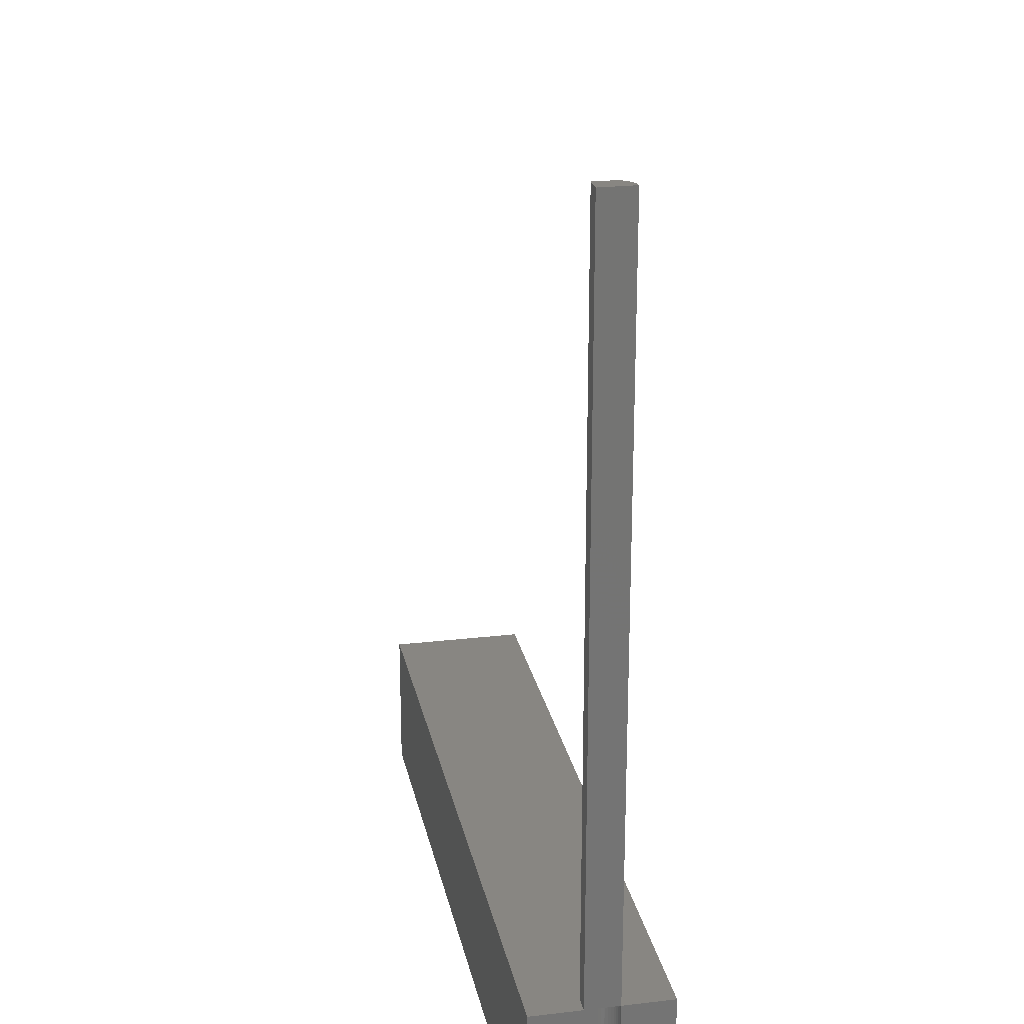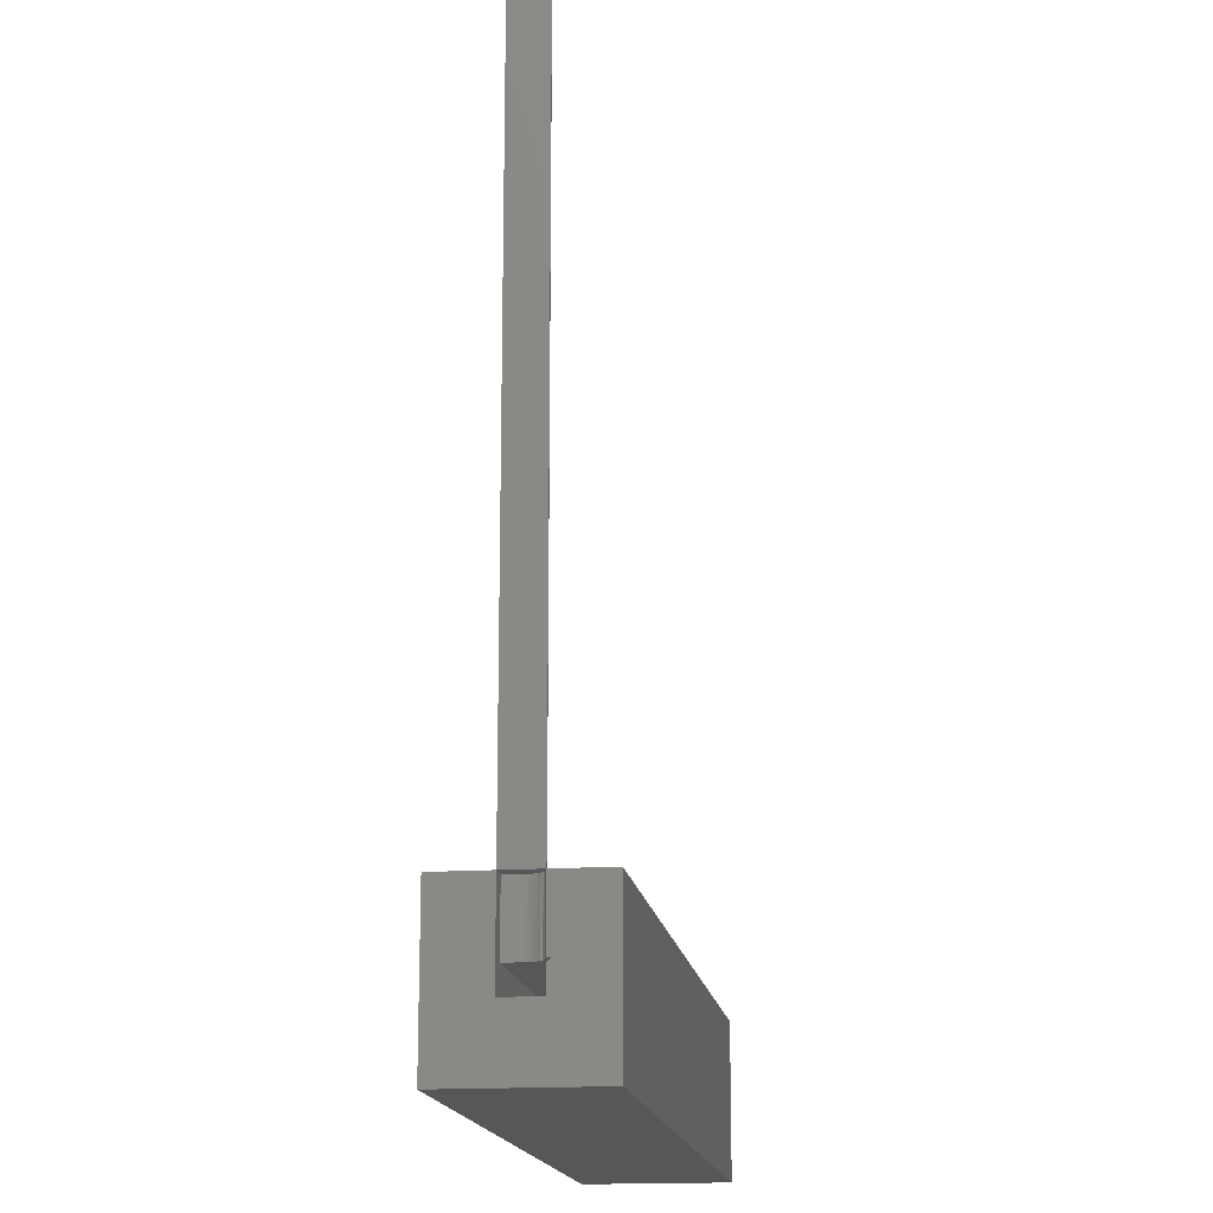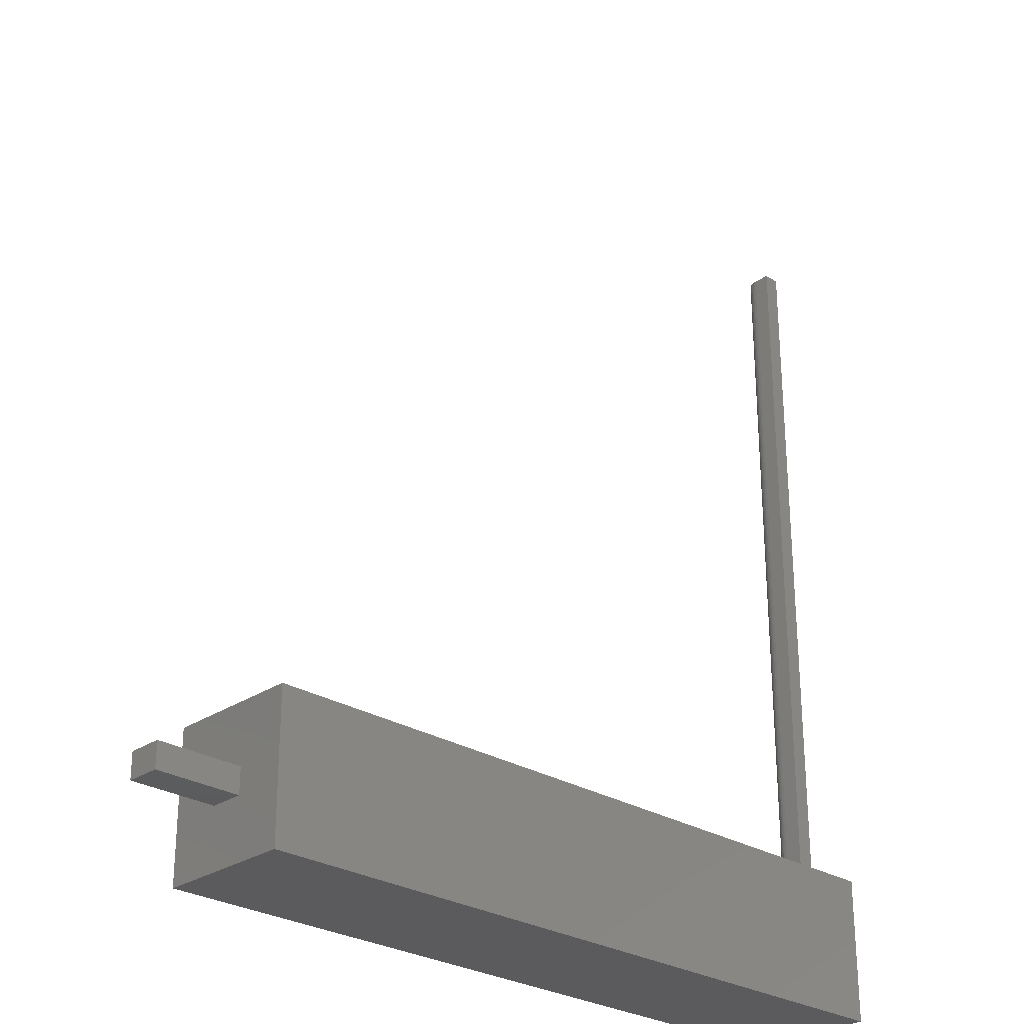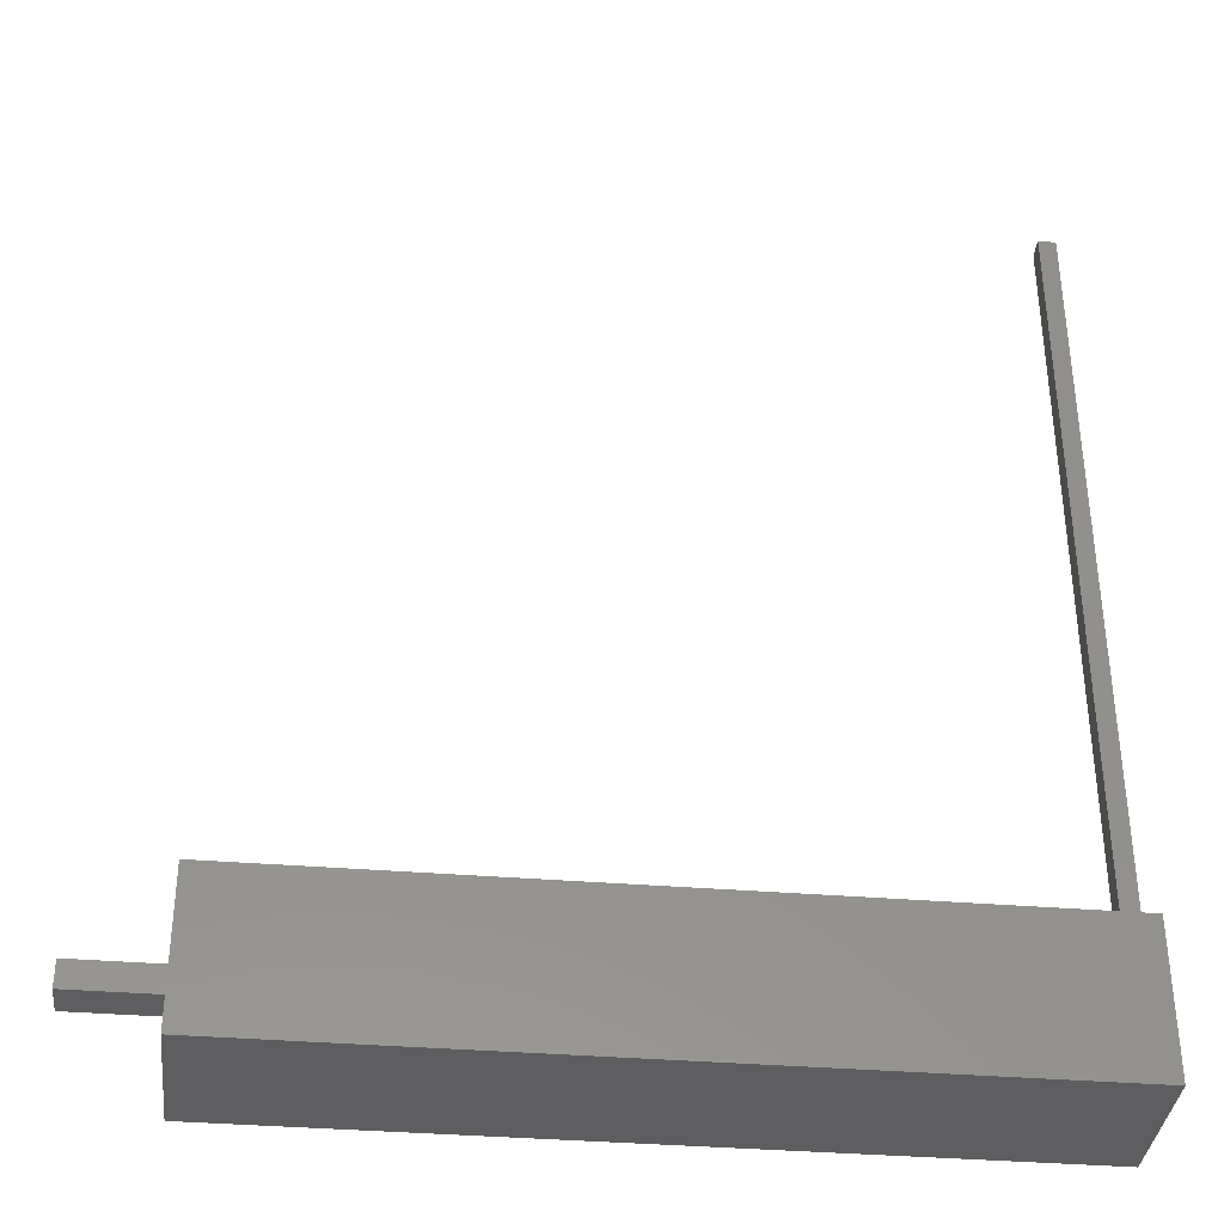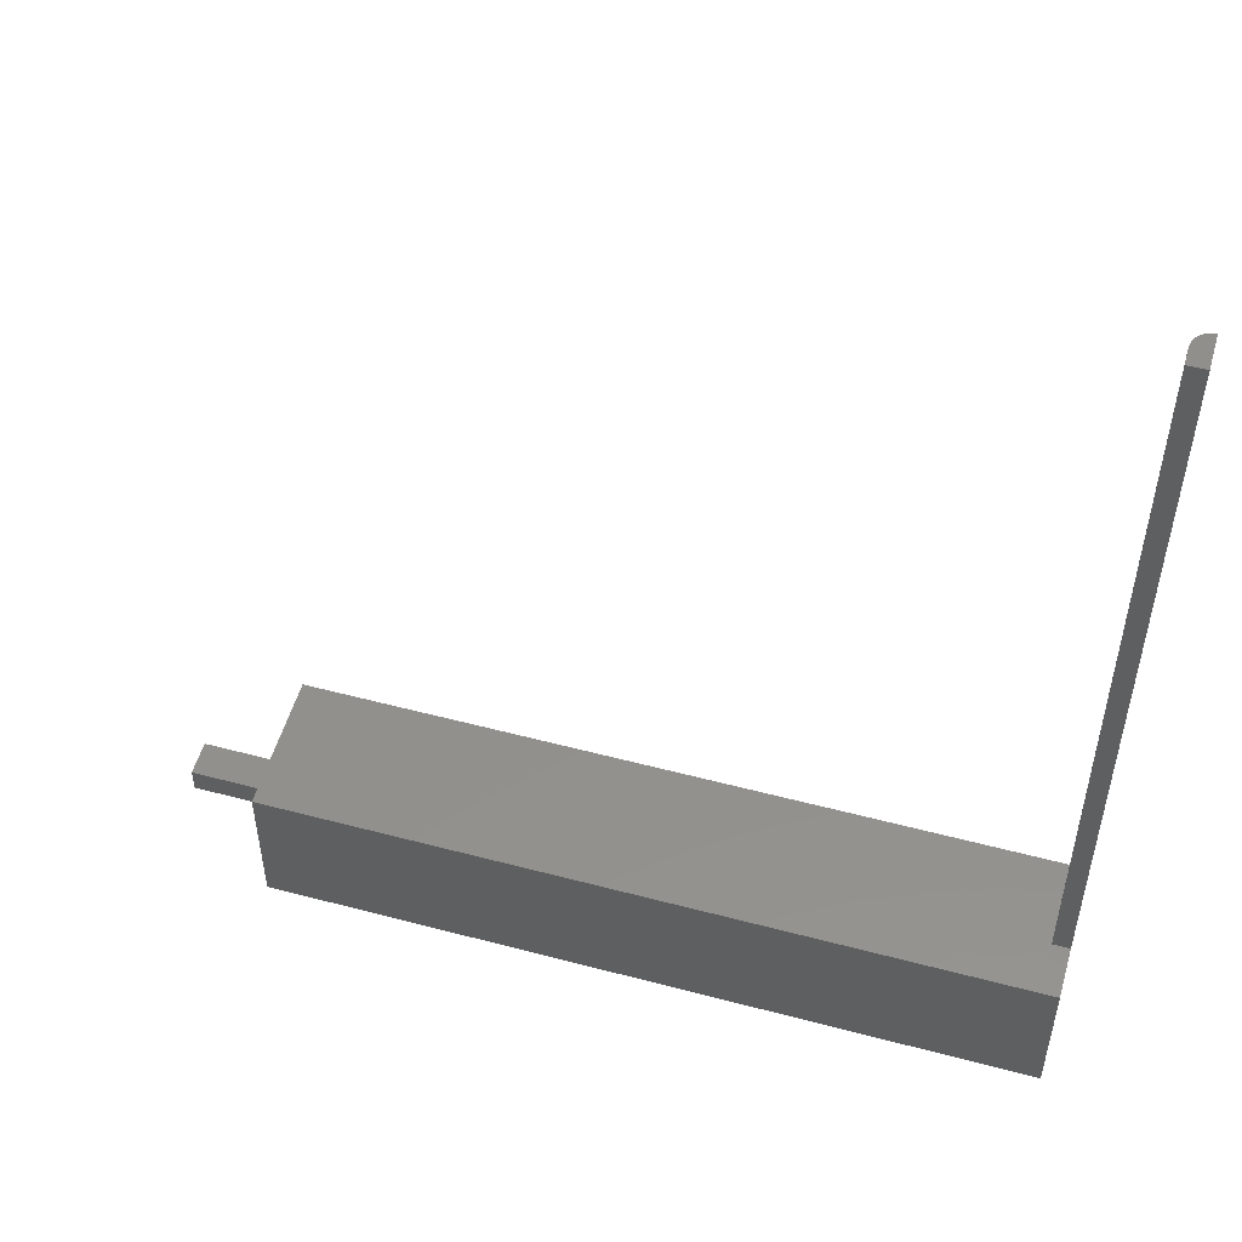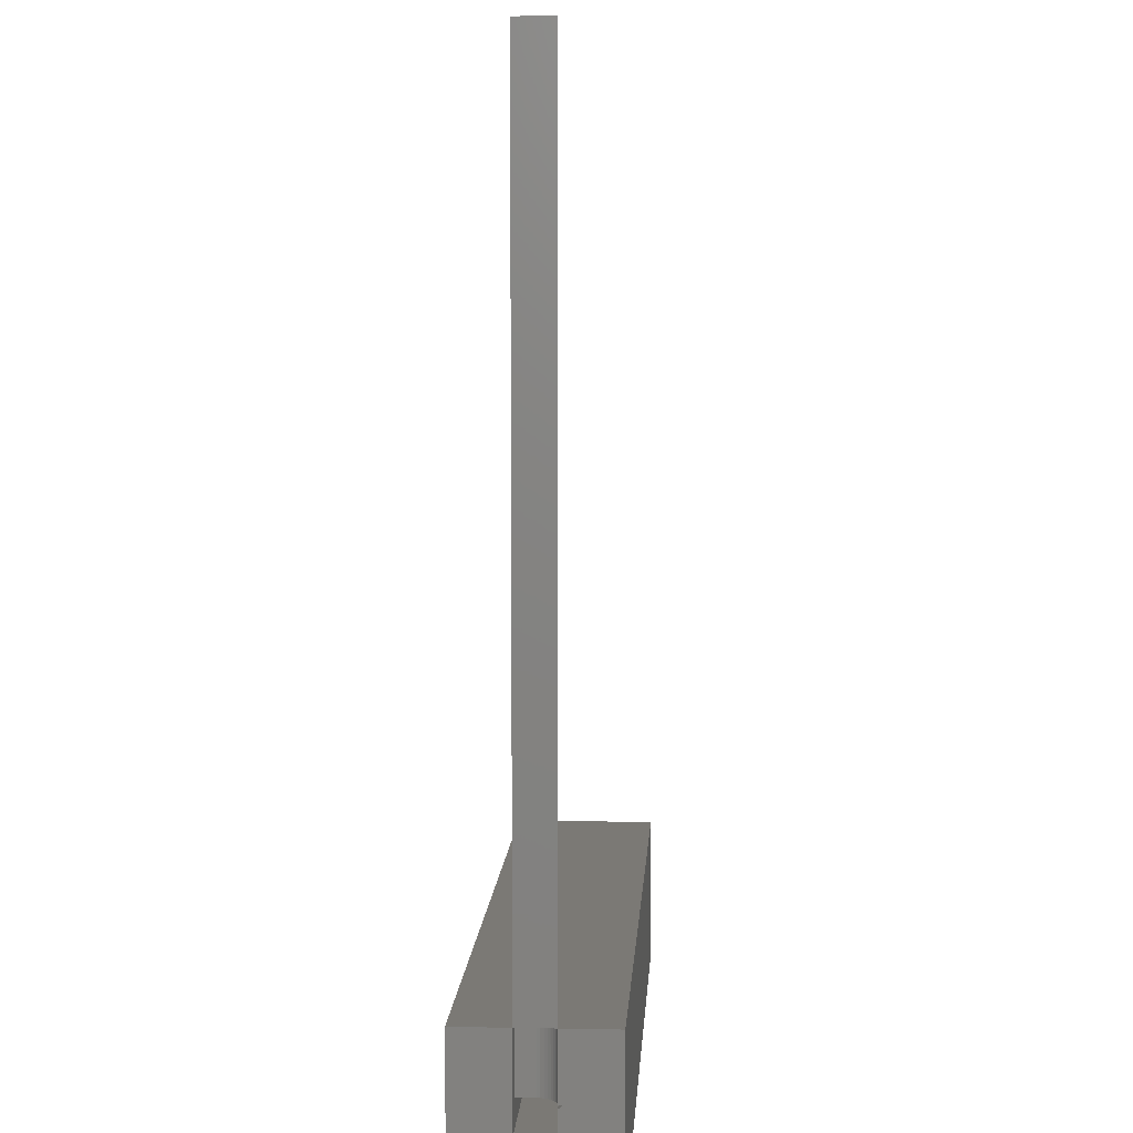
<metadata>
{"format":"stl","ext":"stl","renderer":"f3d","projection":"perspective","resolution":1024,"background":"white","views":[{"elev":23.6,"azim":-101.2,"up":"+Y"},{"elev":-16.3,"azim":-82.1,"up":"+Y"},{"elev":-27.4,"azim":136.4,"up":"+Y"},{"elev":-36.5,"azim":173.9,"up":"+Y"},{"elev":52.8,"azim":-164.1,"up":"+Y"},{"elev":6.6,"azim":-86.7,"up":"+Y"}]}
</metadata>
<code>
# stl→obj: 43 verts, 82 faces
v 0 0.01562 0.02667
v 0 0.01562 0.02344
v 0 0.07031 0.07031
v 0 0.07031 0.02344
v 0 -0.0625 0.07031
v 0 -0.0625 -0.05469
v 0 -0.007812 -0.007812
v 0 -0.007812 0.02344
v 0 0.01239 0.02344
v 0 0.07031 -0.007812
v 0 0.07031 -0.05469
v 1.274e-17 0.7578 0.02344
v 0 0.7578 -0.007812
v 0.01562 0.01562 0.02344
v 0.7578 -0.007812 0.02344
v 0.7578 0.01562 0.02344
v 0.01562 0.01239 0.02344
v 0.01562 0.01562 0.02667
v 0.01562 0.01562 -0.007812
v 0.01562 0.7578 -0.007812
v 0.7578 -0.007812 -0.007812
v 0.7578 0.01562 -0.007812
v 0.01468 0.01562 0.01316
v 0.01353 0.01562 0.01563
v 0.01562 0.01562 0.007812
v 0.01539 0.01562 0.01053
v 0.01197 0.01562 0.01786
v 0.01004 0.01562 0.01978
v 0.007812 0.01562 0.02134
v 0.005344 0.01562 0.0225
v 0.002713 0.01562 0.0232
v 0.003048 0.7578 0.02314
v 0.01299 0.7578 0.01649
v 0.01105 0.7578 0.01886
v 0.008681 0.7578 0.0208
v 0.005979 0.7578 0.02225
v 0.01562 0.7578 0.007812
v 0.01532 0.7578 0.01086
v 0.01444 0.7578 0.01379
v 0.6797 0.07031 -0.05469
v 0.6797 0.07031 0.07031
v 0.6797 -0.0625 0.07031
v 0.6797 -0.0625 -0.05469
f 1 2 3
f 2 4 3
f 5 6 7
f 5 7 8
f 5 8 9
f 5 9 1
f 5 1 3
f 7 6 10
f 10 6 11
f 12 13 4
f 4 13 10
f 14 15 16
f 17 9 8
f 17 8 15
f 17 15 14
f 9 17 1
f 1 17 18
f 7 10 19
f 19 10 13
f 19 13 20
f 7 19 21
f 21 19 22
f 8 7 15
f 15 7 21
f 14 16 22
f 14 22 23
f 14 23 24
f 14 24 18
f 22 19 25
f 22 25 26
f 22 26 23
f 18 24 27
f 18 27 28
f 18 28 29
f 18 29 30
f 1 18 30
f 1 30 31
f 1 31 2
f 12 31 32
f 12 4 31
f 33 34 27
f 28 27 34
f 34 35 28
f 28 35 29
f 29 35 36
f 2 31 4
f 25 37 26
f 26 37 38
f 26 38 23
f 23 38 39
f 23 39 24
f 24 39 33
f 24 33 27
f 32 31 36
f 36 31 30
f 36 30 29
f 40 41 3
f 40 3 4
f 40 4 10
f 40 10 11
f 14 18 17
f 21 22 15
f 15 22 16
f 13 37 20
f 38 36 35
f 38 35 34
f 38 34 33
f 38 33 39
f 12 32 36
f 12 36 38
f 12 38 37
f 12 37 13
f 25 19 37
f 37 19 20
f 42 43 5
f 5 43 6
f 5 3 42
f 42 3 41
f 42 41 43
f 43 41 40
f 11 6 40
f 40 6 43

</code>
